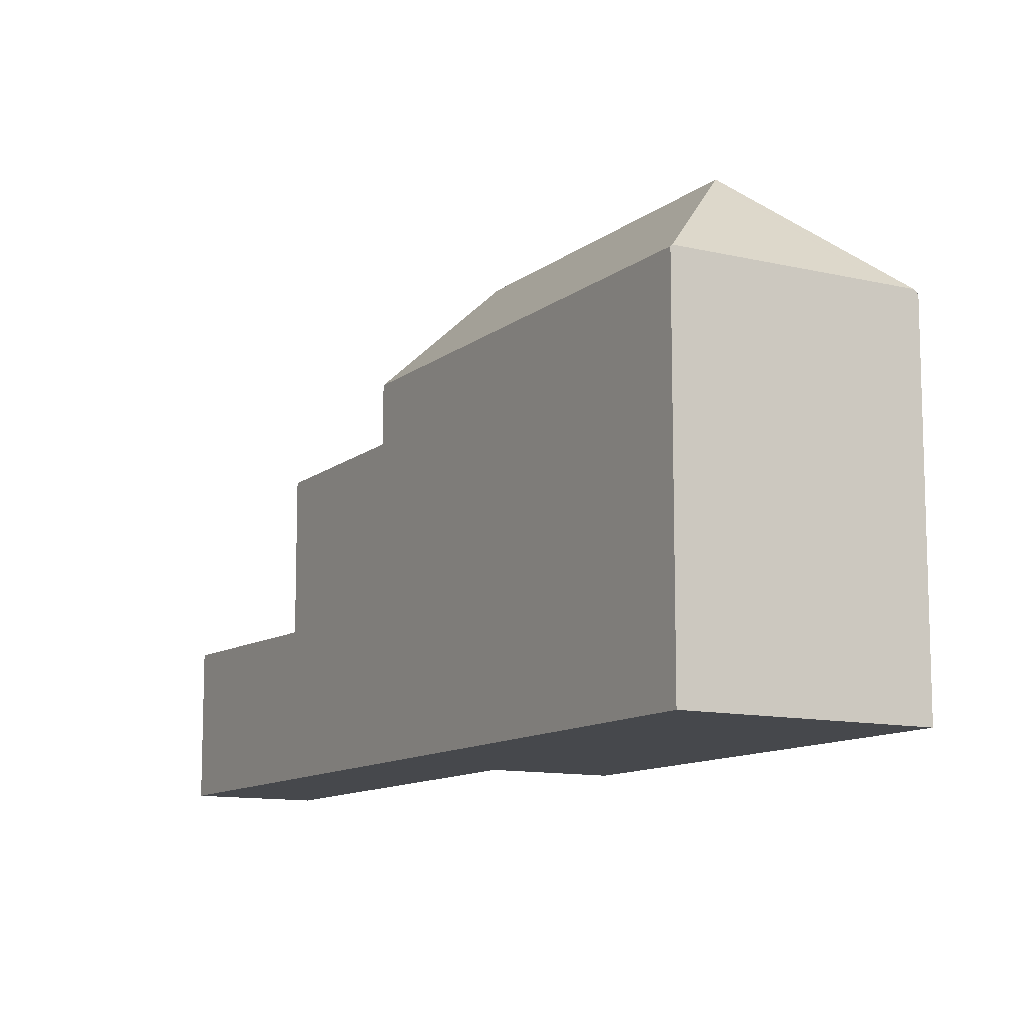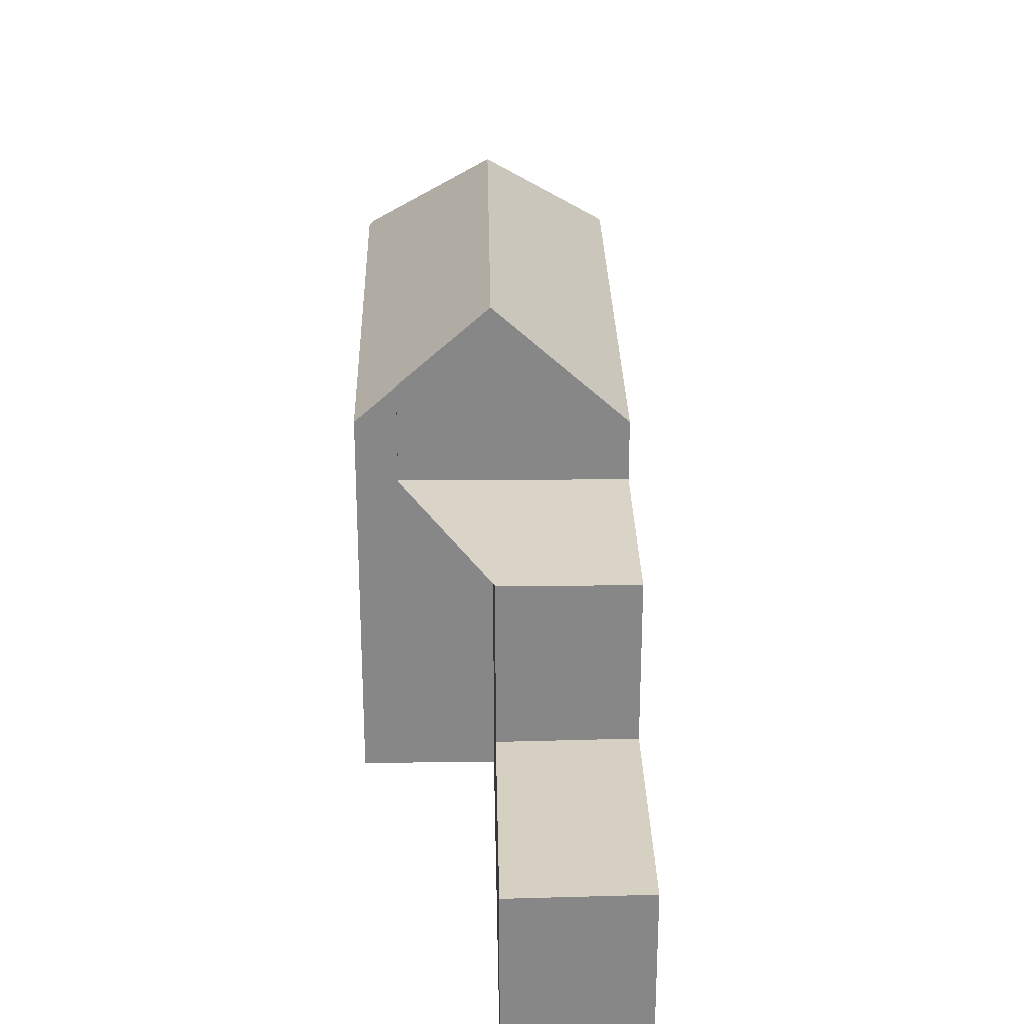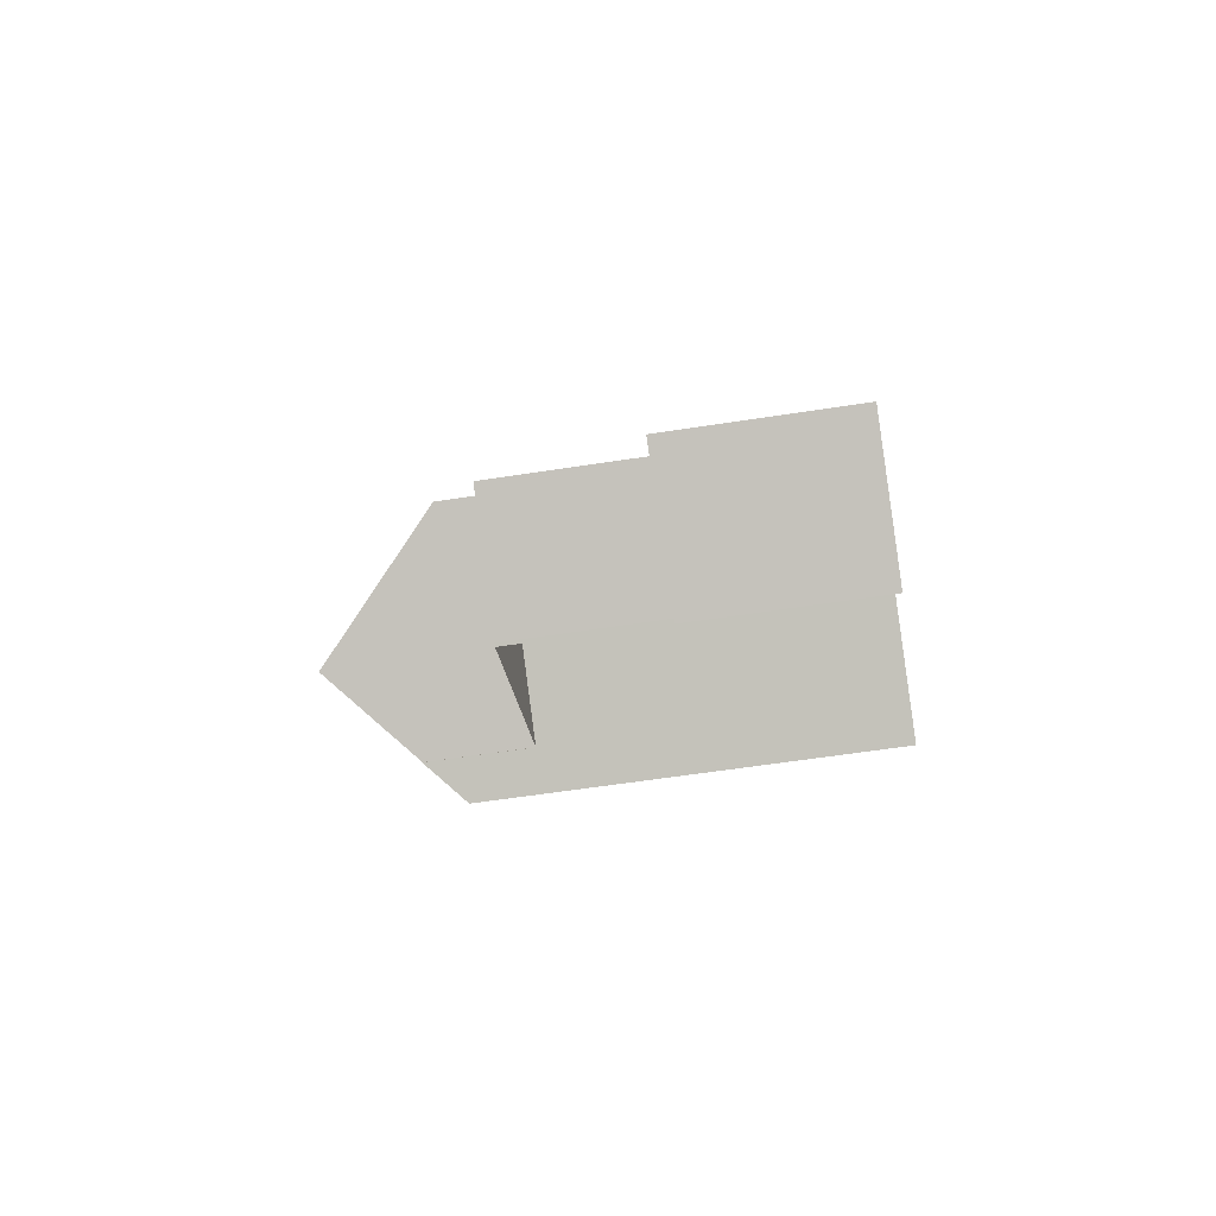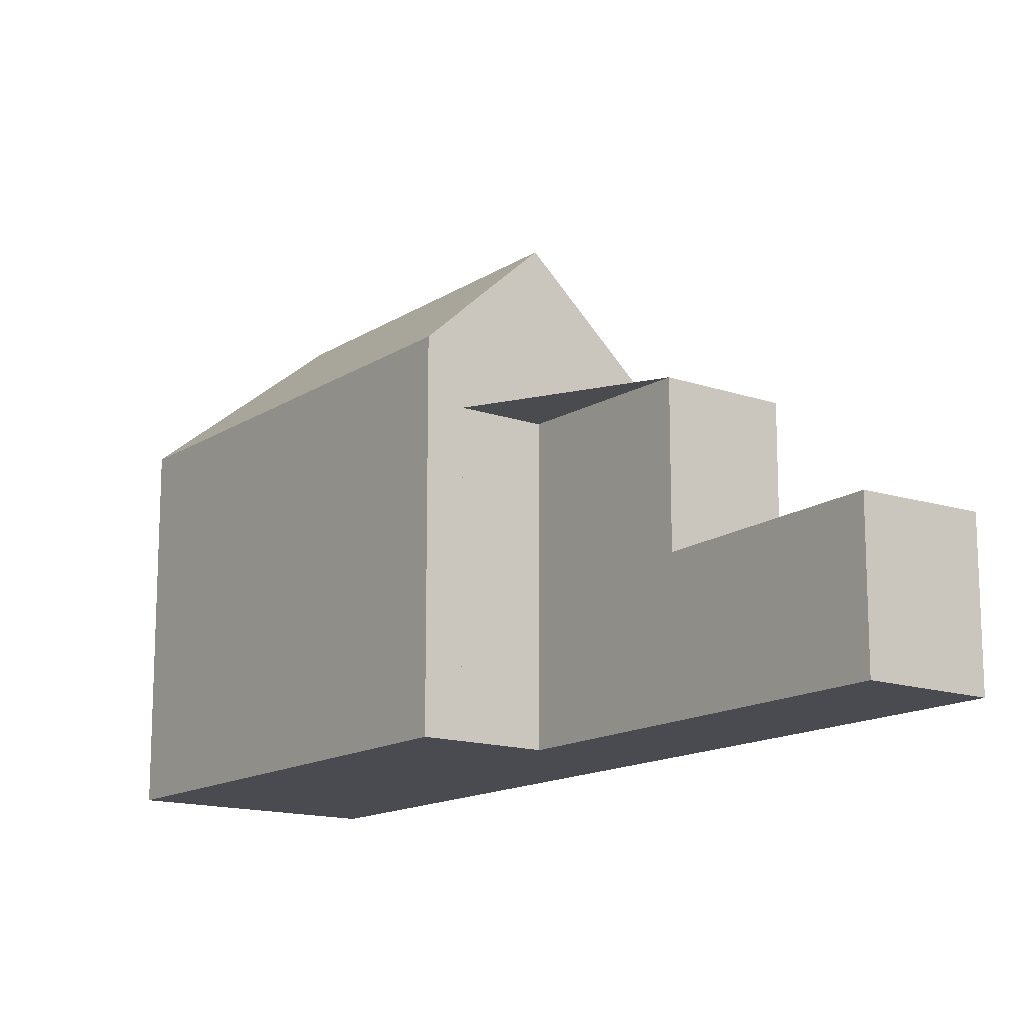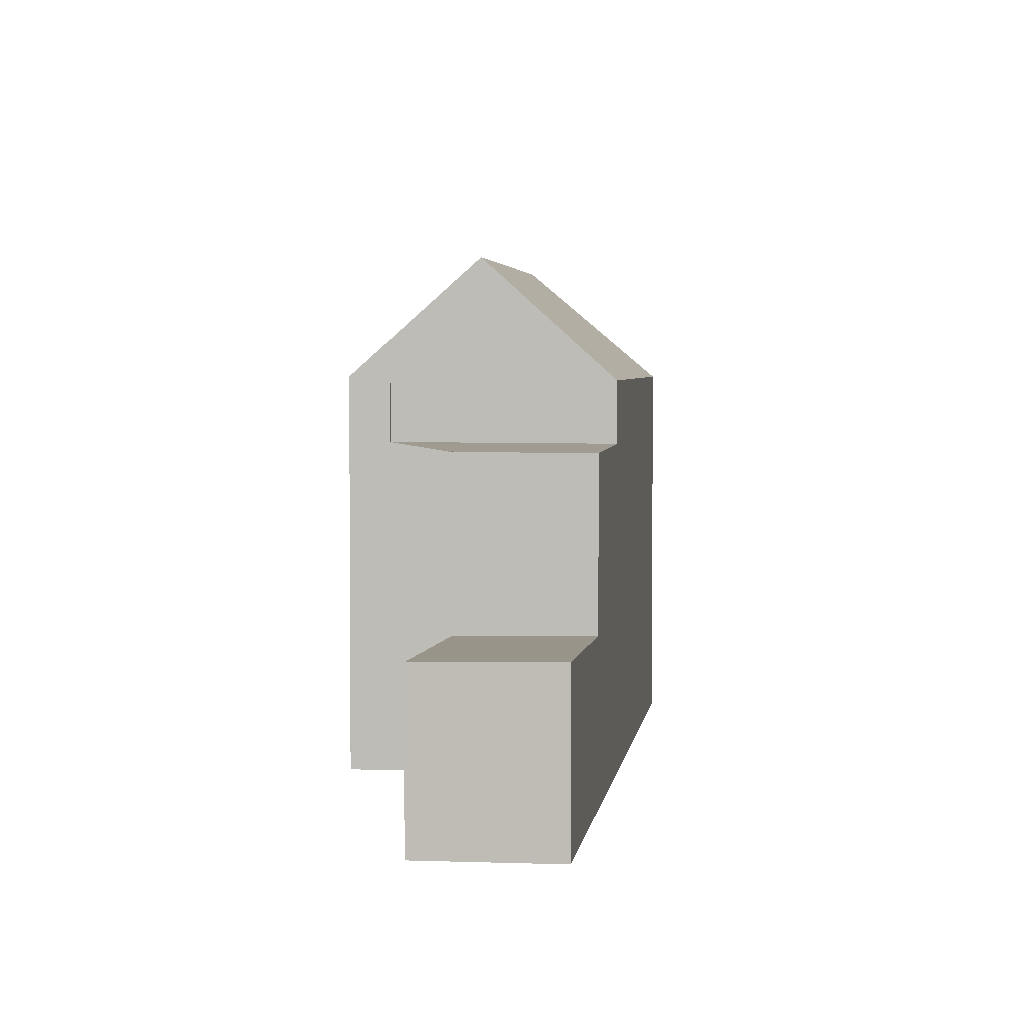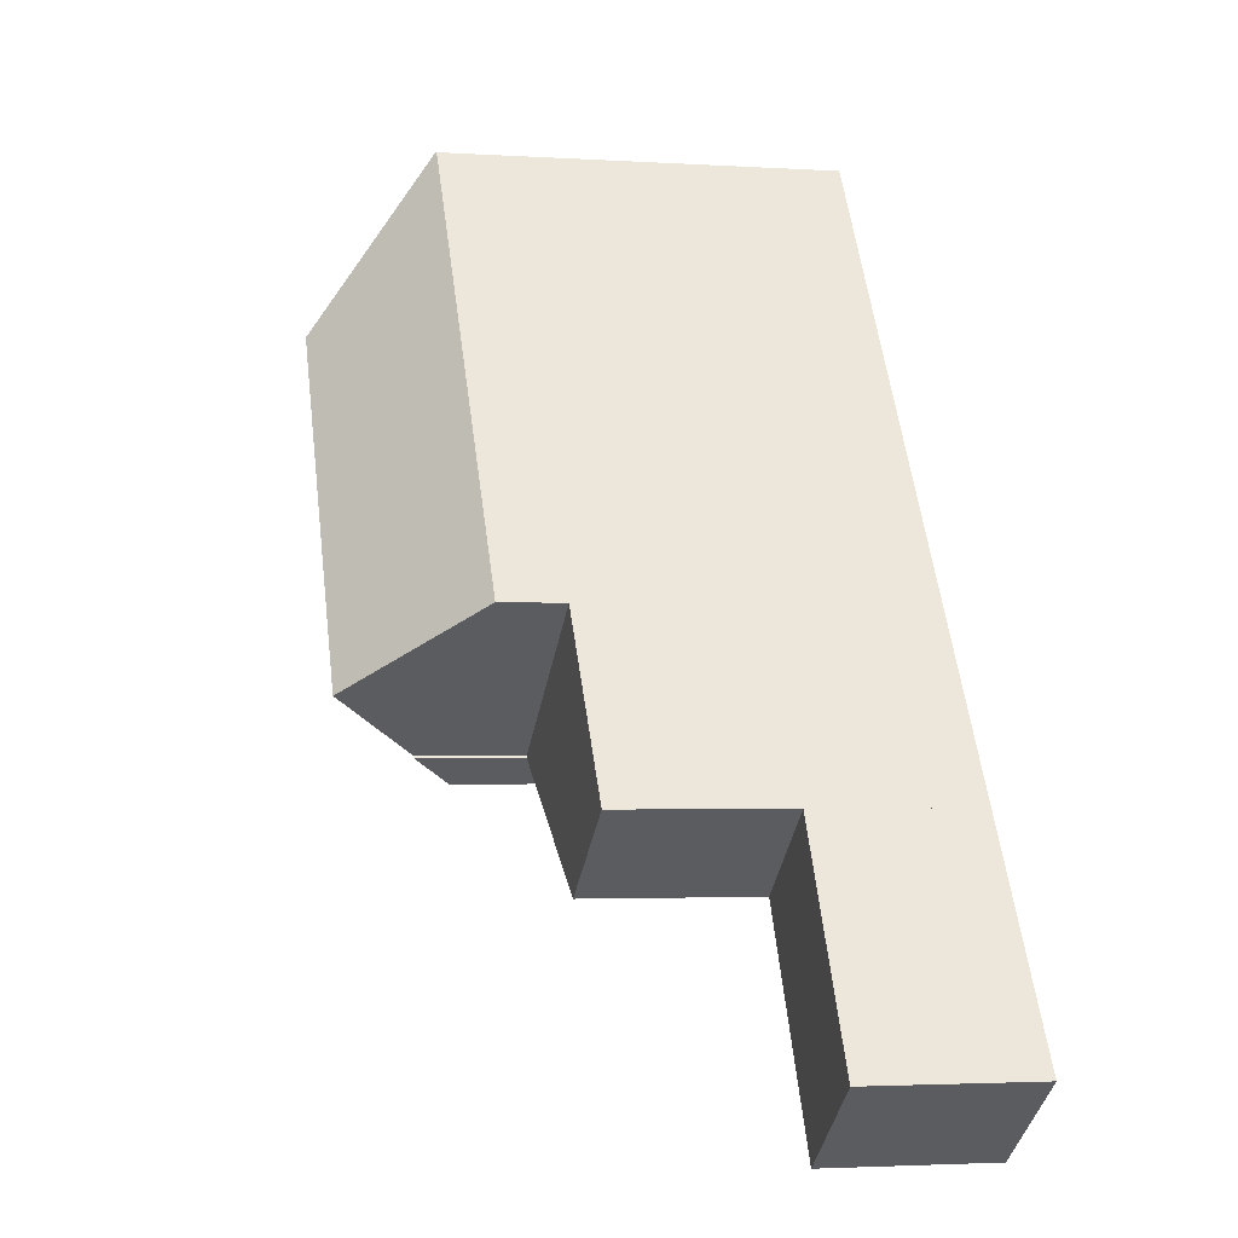
<metadata>
{"format":"obj","ext":"obj","renderer":"f3d","projection":"perspective","resolution":1024,"background":"white","views":[{"elev":-11.3,"azim":-175.6,"up":"+Z"},{"elev":27.8,"azim":33.1,"up":"+Z"},{"elev":-55.8,"azim":99.4,"up":"+Y"},{"elev":-14.6,"azim":-2.2,"up":"+Z"},{"elev":3.1,"azim":41.5,"up":"+Z"},{"elev":-2.8,"azim":77.6,"up":"+Y"}]}
</metadata>
<code>
v -443.7 -1783 7.302
v -438.1 -1792 7.358
v -439.6 -1781 7.366
v -429.2 -1796 3.064
v -431.2 -1797 3.027
v -436 -1790 6.133
v -443.6 -1783 7.382
v -440.4 -1784 9.563
v -440.2 -1789 7.337
v -438.1 -1792 7.359
v -443.6 -1783 7.382
v -437.4 -1791 8.043
v -439.6 -1781 7.399
v -440.4 -1784 9.563
v -436 -1790 9.555
v -434 -1789 7.286
v -431.2 -1797 3.028
v -433.9 -1793 2.935
v -433.8 -1793 2.936
v -431.8 -1792 2.973
v -431.3 -1797 3.026
v -431.2 -1797 3.027
v -429.2 -1796 3.064
v -431.8 -1792 2.973
v -433.9 -1793 2.935
v -437.4 -1791 6.141
v -434 -1789 6.123
v -434 -1789 6.123
v -437.5 -1791 6.142
v -436 -1790 6.134
v -437.4 -1791 6.141
v -434 -1789 6.123
v -431.8 -1792 6.064
v -433.9 -1793 6.076
v -440.4 -1784 9.563
v -439.6 -1781 7.399
v -429.2 -1796 3.064
v -429.2 -1796 3.064
v -431.8 -1792 2.973
v -439.6 -1781 7.369
v -434 -1789 7.289
v -431.8 -1792 2.973
v -431.8 -1792 6.064
v -434 -1789 6.123
v -436 -1790 9.555
v -438.1 -1792 7.358
v -438.1 -1792 7.359
v -436 -1790 9.555
v -434 -1789 7.289
v -437.5 -1791 6.142
v -437.5 -1791 8.043
v -434 -1789 7.286
v -433.8 -1793 2.936
v -433.8 -1793 6.075
v -436 -1790 9.471
v -440.3 -1784 9.494
v -441.6 -1782 7.391
v -440.3 -1784 9.494
v -436 -1790 9.471
v -436 -1790 6.134
v -443.7 -1783 7.302
v -443.6 -1783 7.388
v -439.6 -1781 7.404
v -439.6 -1781 7.369
v -439.6 -1781 7.366
v -439.6 -1781 7.404
v -441.5 -1782 7.396
v -443.6 -1783 7.388
v -439.8 -1789 7.342
v -439.8 -1789 7.342
v -437.7 -1788 9.558
v -437.6 -1788 9.48
v -435.6 -1786 7.313
v -437.7 -1788 9.558
v -435.6 -1786 7.31
v -439.1 -1789 8.026
v -437.5 -1791 8.043
v -437.5 -1791 8.043
v -437.5 -1791 6.142
v -442.7 -1784 7.989
v -443.1 -1783 7.39
v -443.1 -1783 7.385
v -442.7 -1784 7.989
v -437.4 -1791 8.043
v -433.9 -1793 6.076
v -433.8 -1793 6.075
v -431.8 -1792 6.064
v -431.8 -1792 6.064
v -443.6 -1783 7.382
v -443.7 -1783 7.302
v -443.7 -1783 0
v -443.6 -1783 0
v -438.1 -1792 7.358
v -438.1 -1792 7.358
v -438.1 -1792 8.882e-16
v -438.1 -1792 0
v -439.6 -1781 7.366
v -439.6 -1781 7.366
v -439.6 -1781 0
v -439.6 -1781 8.882e-16
v -429.2 -1796 3.064
v -429.2 -1796 3.064
v -429.2 -1796 0
v -429.2 -1796 0
v -431.3 -1797 3.026
v -431.2 -1797 3.027
v -431.2 -1797 4.441e-16
v -431.3 -1797 -4.441e-16
v -437.4 -1791 6.141
v -436 -1790 6.133
v -436 -1790 8.882e-16
v -437.4 -1791 0
v -443.7 -1783 7.302
v -440.2 -1789 7.337
v -440.2 -1789 0
v -443.7 -1783 -8.882e-16
v -438.1 -1792 7.358
v -438.1 -1792 7.359
v -438.1 -1792 -8.882e-16
v -438.1 -1792 8.882e-16
v -443.1 -1783 7.385
v -443.6 -1783 7.382
v -443.6 -1783 0
v -443.1 -1783 0
v -431.2 -1797 3.027
v -431.2 -1797 3.028
v -431.2 -1797 0
v -431.2 -1797 4.441e-16
v -429.2 -1796 3.064
v -431.8 -1792 2.973
v -431.8 -1792 0
v -429.2 -1796 0
v -433.9 -1793 2.935
v -431.3 -1797 3.026
v -431.3 -1797 -4.441e-16
v -433.9 -1793 0
v -429.2 -1796 3.064
v -429.2 -1796 3.064
v -429.2 -1796 0
v -429.2 -1796 0
v -431.8 -1792 6.064
v -434 -1789 6.123
v -434 -1789 0
v -431.8 -1792 0
v -439.6 -1781 7.369
v -439.6 -1781 7.399
v -439.6 -1781 8.882e-16
v -439.6 -1781 -8.882e-16
v -431.2 -1797 3.028
v -429.2 -1796 3.064
v -429.2 -1796 0
v -431.2 -1797 0
v -439.6 -1781 7.366
v -439.6 -1781 7.369
v -439.6 -1781 -8.882e-16
v -439.6 -1781 0
v -439.8 -1789 7.342
v -438.1 -1792 7.358
v -438.1 -1792 0
v -439.8 -1789 0
v -439.6 -1781 7.399
v -441.6 -1782 7.391
v -441.6 -1782 -8.882e-16
v -439.6 -1781 8.882e-16
v -443.7 -1783 7.302
v -443.7 -1783 7.302
v -443.7 -1783 -8.882e-16
v -443.7 -1783 0
v -435.6 -1786 7.31
v -439.6 -1781 7.366
v -439.6 -1781 8.882e-16
v -435.6 -1786 0
v -440.2 -1789 7.337
v -439.8 -1789 7.342
v -439.8 -1789 0
v -440.2 -1789 0
v -434 -1789 7.286
v -435.6 -1786 7.31
v -435.6 -1786 0
v -434 -1789 0
v -441.6 -1782 7.391
v -443.1 -1783 7.385
v -443.1 -1783 0
v -441.6 -1782 -8.882e-16
v -438.1 -1792 7.359
v -437.4 -1791 8.043
v -437.4 -1791 0
v -438.1 -1792 -8.882e-16
v -436 -1790 6.133
v -433.9 -1793 6.076
v -433.9 -1793 -8.882e-16
v -436 -1790 8.882e-16
v -443.7 -1783 0
v -439.6 -1781 0
v -429.2 -1796 0
v -431.2 -1797 0
v -436 -1790 0
v -438.1 -1792 0
f 38 17 22 37
f 82 57 67 81
f 47 10 2 46
f 84 10 47 77
f 51 12 31 50
f 22 17 5 21
f 21 18 19 22
f 37 22 19 42
f 39 24 33 43
f 59 41 44 60
f 37 23 4 38
f 42 20 23 37
f 54 34 25 53
f 41 16 32 44
f 70 47 46 69
f 77 47 70 76
f 73 49 55 72
f 75 52 49 73
f 53 39 43 54
f 72 55 48 74
f 67 57 13 66
f 61 1 7 62
f 63 36 40 64
f 64 40 3 65
f 66 58 67
f 81 67 58 14 80
f 69 9 70
f 76 70 9 61 62 83
f 72 56 63 64 73
f 73 64 65 75
f 74 35 56 72
f 76 71 45 77
f 78 15 59 60 79
f 80 68 81
f 81 68 11 82
f 83 8 71 76
f 85 6 26 29 30 86
f 86 30 27 87
f 87 27 28 88
f 90 91 92 89
f 94 95 96 93
f 98 99 100 97
f 102 103 104 101
f 106 107 108 105
f 110 111 112 109
f 114 115 116 113
f 118 119 120 117
f 122 123 124 121
f 126 127 128 125
f 130 131 132 129
f 134 135 136 133
f 138 139 140 137
f 142 143 144 141
f 146 147 148 145
f 150 151 152 149
f 154 155 156 153
f 158 159 160 157
f 162 163 164 161
f 166 167 168 165
f 170 171 172 169
f 174 175 176 173
f 178 179 180 177
f 182 183 184 181
f 186 187 188 185
f 190 191 192 189
f 194 195 196 197 198 193

</code>
